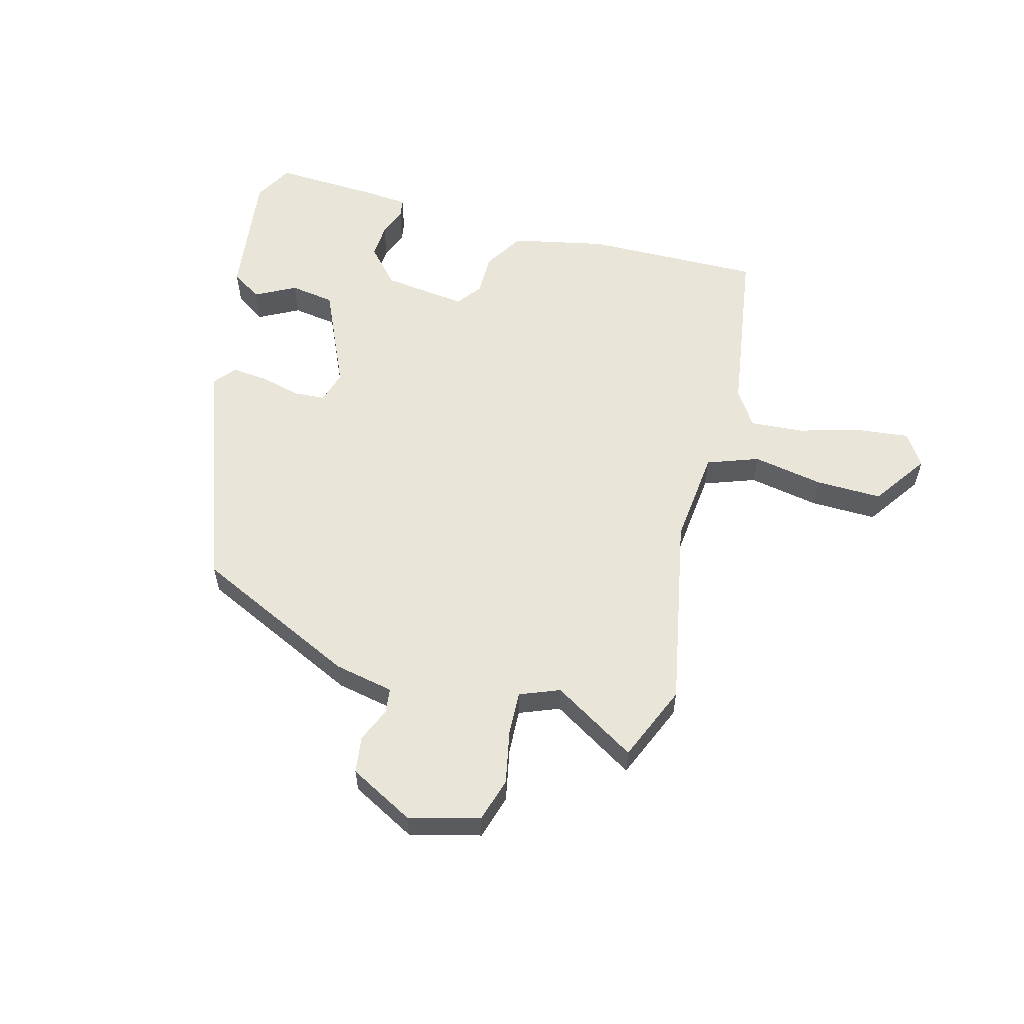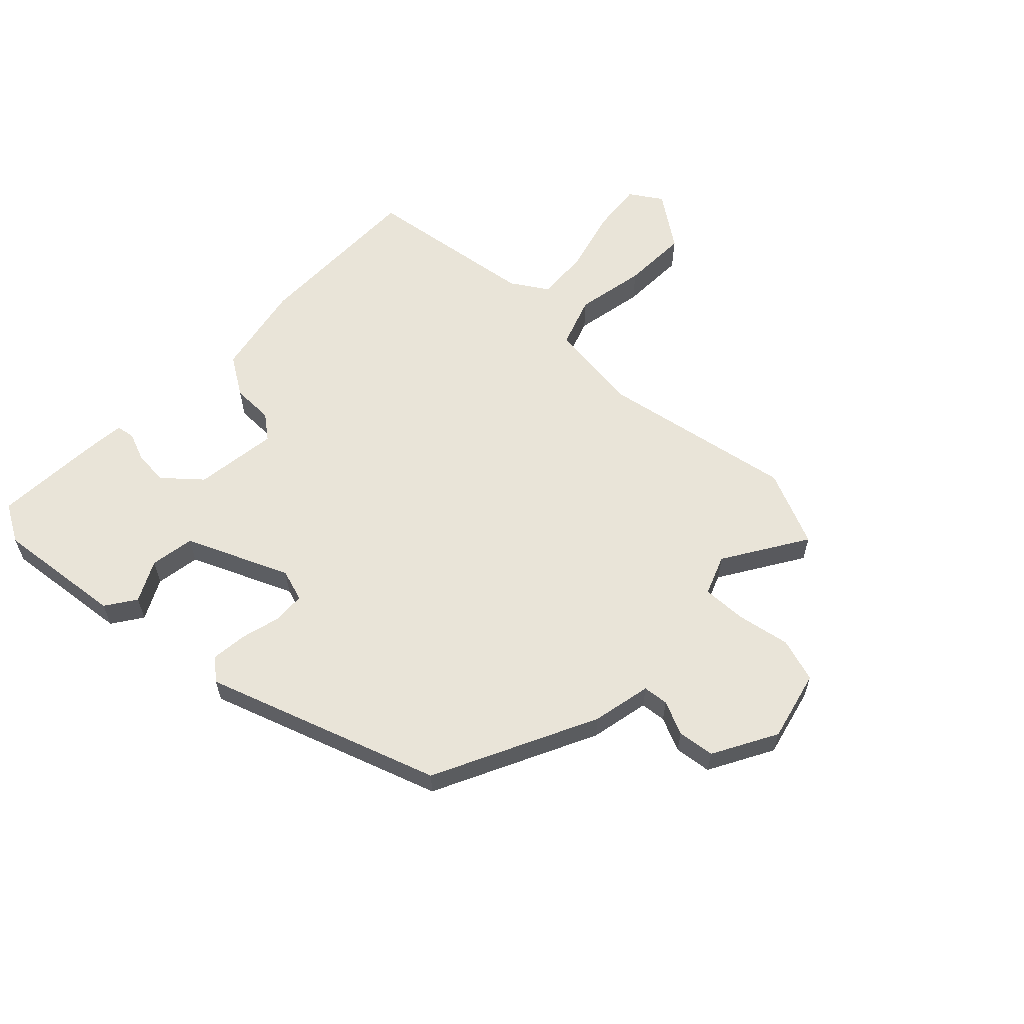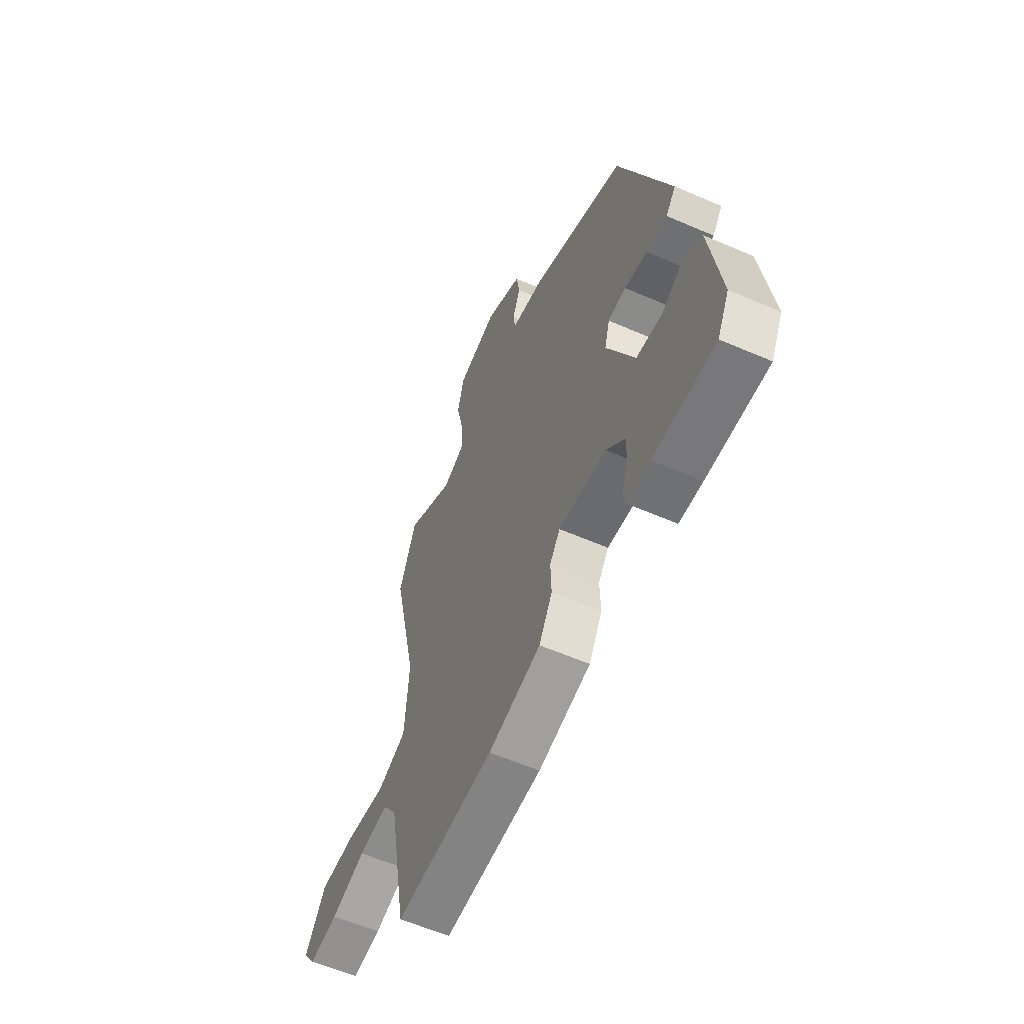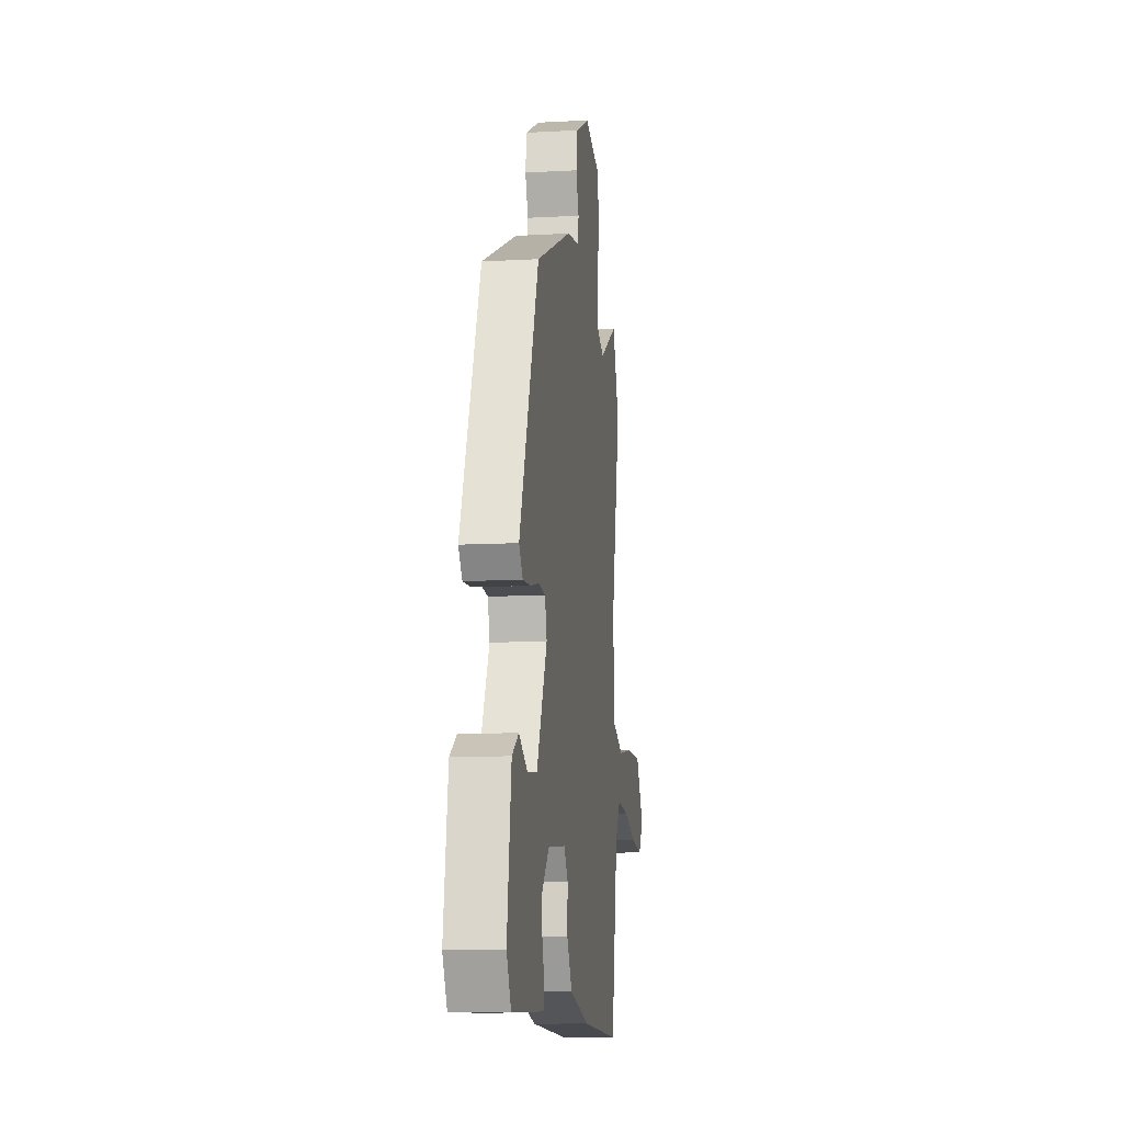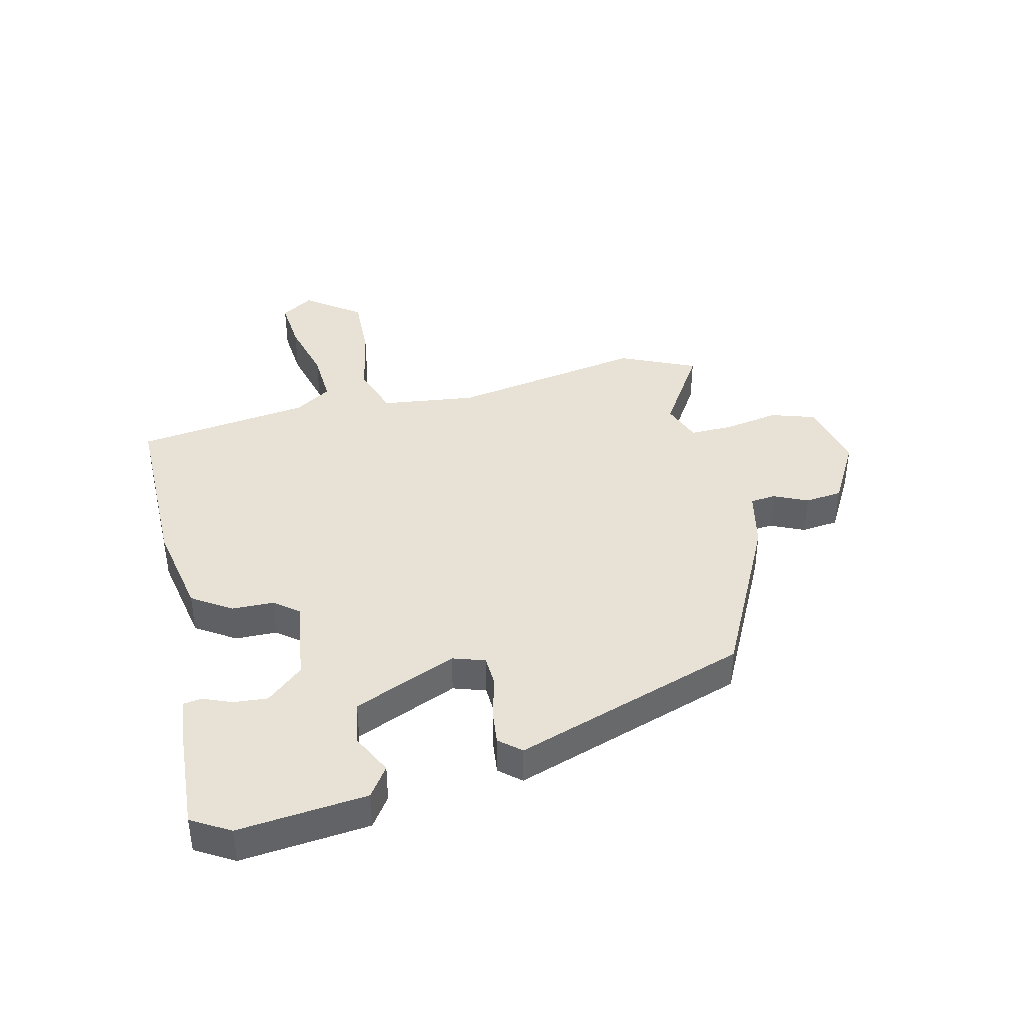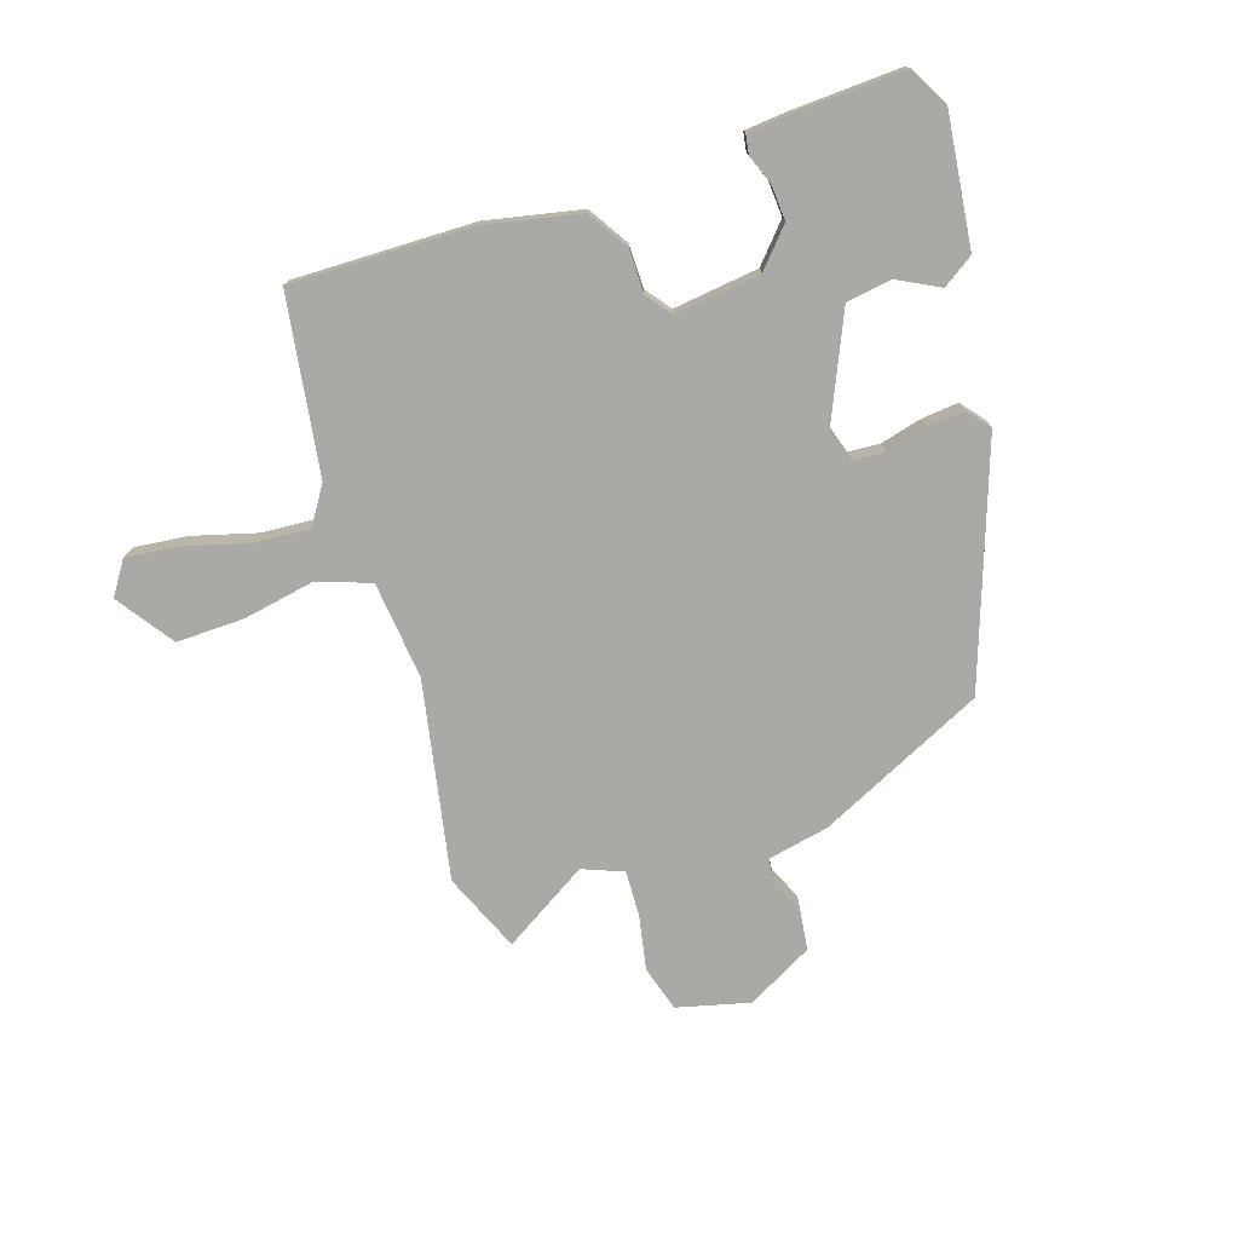
<metadata>
{"format":"obj","ext":"obj","renderer":"f3d","projection":"perspective","resolution":1024,"background":"white","views":[{"elev":57.7,"azim":16.6,"up":"+Y"},{"elev":60.3,"azim":-43.9,"up":"+Y"},{"elev":-58.5,"azim":-114.2,"up":"+Z"},{"elev":-10.9,"azim":-82.2,"up":"+Z"},{"elev":40.4,"azim":-100.6,"up":"+Y"},{"elev":-75.6,"azim":-160.2,"up":"+Y"}]}
</metadata>
<code>
v -0.506 0.07 -0.482
v -0.54 0.07 -0.417
v -0.508 0.07 -0.205
v -0.457 0.07 -0.173
v -0.391 0.07 -0.21
v -0.317 0.07 -0.201
v -0.237 0.07 -0.034
v -0.252 0.07 0.02
v -0.304 0.07 0.025
v -0.371 0.07 0.01
v -0.431 0.07 0.006
v -0.46 0.07 0.043
v -0.312 0.07 0.424
v -0.039 0.07 0.544
v 0.06 0.07 0.561
v 0.066 0.07 0.603
v 0.043 0.07 0.66
v 0.053 0.07 0.721
v 0.161 0.07 0.775
v 0.277 0.07 0.742
v 0.297 0.07 0.668
v 0.277 0.07 0.58
v 0.272 0.07 0.507
v 0.337 0.07 0.479
v 0.477 0.07 0.559
v 0.527 0.07 0.431
v 0.456 0.07 0.114
v 0.468 0.07 -0.044
v 0.552 0.07 -0.077
v 0.669 0.07 -0.059
v 0.779 0.07 -0.06
v 0.84 0.07 -0.153
v 0.803 0.07 -0.205
v 0.717 0.07 -0.193
v 0.614 0.07 -0.161
v 0.526 0.07 -0.152
v 0.485 0.07 -0.211
v 0.433 0.07 -0.497
v 0.142 0.07 -0.483
v -0.012 0.07 -0.446
v -0.051 0.07 -0.379
v -0.049 0.07 -0.31
v -0.079 0.07 -0.268
v -0.218 0.07 -0.281
v -0.273 0.07 -0.339
v -0.271 0.07 -0.396
v -0.254 0.07 -0.444
v -0.26 0.07 -0.475
v -0.328 0.07 -0.479
v -0.506 0 -0.482
v -0.54 0 -0.417
v -0.508 0 -0.205
v -0.457 0 -0.173
v -0.391 0 -0.21
v -0.317 0 -0.201
v -0.237 0 -0.034
v -0.252 0 0.02
v -0.304 0 0.025
v -0.371 0 0.01
v -0.431 0 0.006
v -0.46 0 0.043
v -0.312 0 0.424
v -0.039 0 0.544
v 0.06 0 0.561
v 0.066 0 0.603
v 0.043 0 0.66
v 0.053 0 0.721
v 0.161 0 0.775
v 0.277 0 0.742
v 0.297 0 0.668
v 0.277 0 0.58
v 0.272 0 0.507
v 0.337 0 0.479
v 0.477 0 0.559
v 0.527 0 0.431
v 0.456 0 0.114
v 0.468 0 -0.044
v 0.552 0 -0.077
v 0.669 0 -0.059
v 0.779 0 -0.06
v 0.84 0 -0.153
v 0.803 0 -0.205
v 0.717 0 -0.193
v 0.614 0 -0.161
v 0.526 0 -0.152
v 0.485 0 -0.211
v 0.433 0 -0.497
v 0.142 0 -0.483
v -0.012 0 -0.446
v -0.051 0 -0.379
v -0.049 0 -0.31
v -0.079 0 -0.268
v -0.218 0 -0.281
v -0.273 0 -0.339
v -0.271 0 -0.396
v -0.254 0 -0.444
v -0.26 0 -0.475
v -0.328 0 -0.479
f 3 4 5
f 2 3 5
f 1 2 5
f 49 1 5
f 48 49 5
f 47 48 5
f 46 47 5
f 45 46 5 6
f 44 45 6 7
f 43 44 7
f 42 43 7 8
f 40 41 42
f 39 40 42
f 38 39 42
f 37 38 42
f 36 37 42 8
f 35 36 8
f 33 34 35
f 32 33 35
f 31 32 35
f 30 31 35
f 29 30 35
f 28 29 35 8
f 27 28 8 9
f 26 27 9
f 25 26 9
f 24 25 9
f 13 14 15
f 12 13 15
f 11 12 15
f 10 11 15
f 9 10 15
f 24 9 15
f 23 24 15
f 22 23 15 16
f 20 21 22
f 19 20 22
f 18 19 22
f 17 18 22
f 16 17 22
f 54 53 52
f 54 52 51
f 54 51 50
f 54 50 98
f 54 98 97
f 54 97 96
f 54 96 95
f 55 54 95 94
f 56 55 94 93
f 56 93 92
f 57 56 92 91
f 91 90 89
f 91 89 88
f 91 88 87
f 91 87 86
f 57 91 86 85
f 57 85 84
f 84 83 82
f 84 82 81
f 84 81 80
f 84 80 79
f 84 79 78
f 57 84 78 77
f 58 57 77 76
f 58 76 75
f 58 75 74
f 58 74 73
f 64 63 62
f 64 62 61
f 64 61 60
f 64 60 59
f 64 59 58
f 64 58 73
f 64 73 72
f 65 64 72 71
f 71 70 69
f 71 69 68
f 71 68 67
f 71 67 66
f 71 66 65
f 1 50 51 2
f 2 51 52 3
f 3 52 53 4
f 4 53 54 5
f 5 54 55 6
f 6 55 56 7
f 7 56 57 8
f 8 57 58 9
f 9 58 59 10
f 10 59 60 11
f 11 60 61 12
f 12 61 62 13
f 13 62 63 14
f 14 63 64 15
f 15 64 65 16
f 16 65 66 17
f 17 66 67 18
f 18 67 68 19
f 19 68 69 20
f 20 69 70 21
f 21 70 71 22
f 22 71 72 23
f 23 72 73 24
f 24 73 74 25
f 25 74 75 26
f 26 75 76 27
f 27 76 77 28
f 28 77 78 29
f 29 78 79 30
f 30 79 80 31
f 31 80 81 32
f 32 81 82 33
f 33 82 83 34
f 34 83 84 35
f 35 84 85 36
f 36 85 86 37
f 37 86 87 38
f 38 87 88 39
f 39 88 89 40
f 40 89 90 41
f 41 90 91 42
f 42 91 92 43
f 43 92 93 44
f 44 93 94 45
f 45 94 95 46
f 46 95 96 47
f 47 96 97 48
f 48 97 98 49
f 49 98 50 1

</code>
